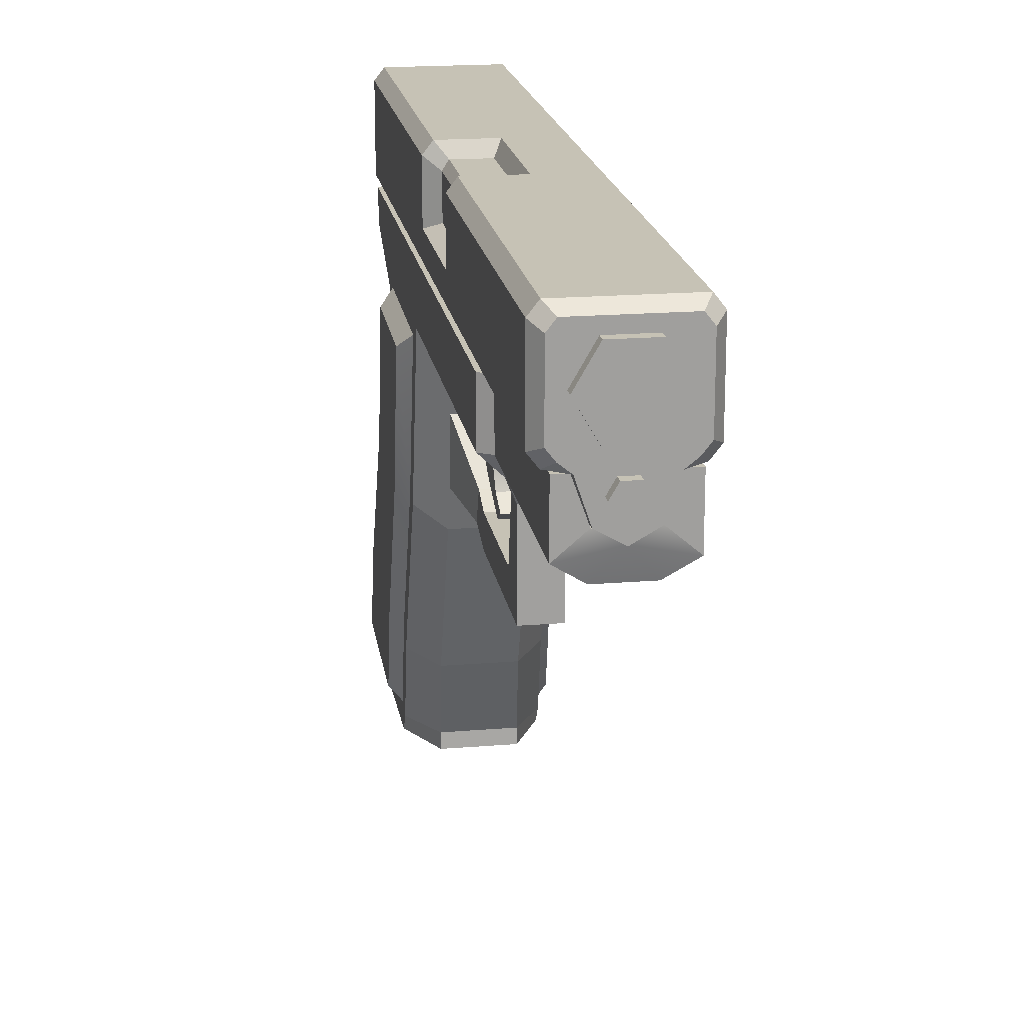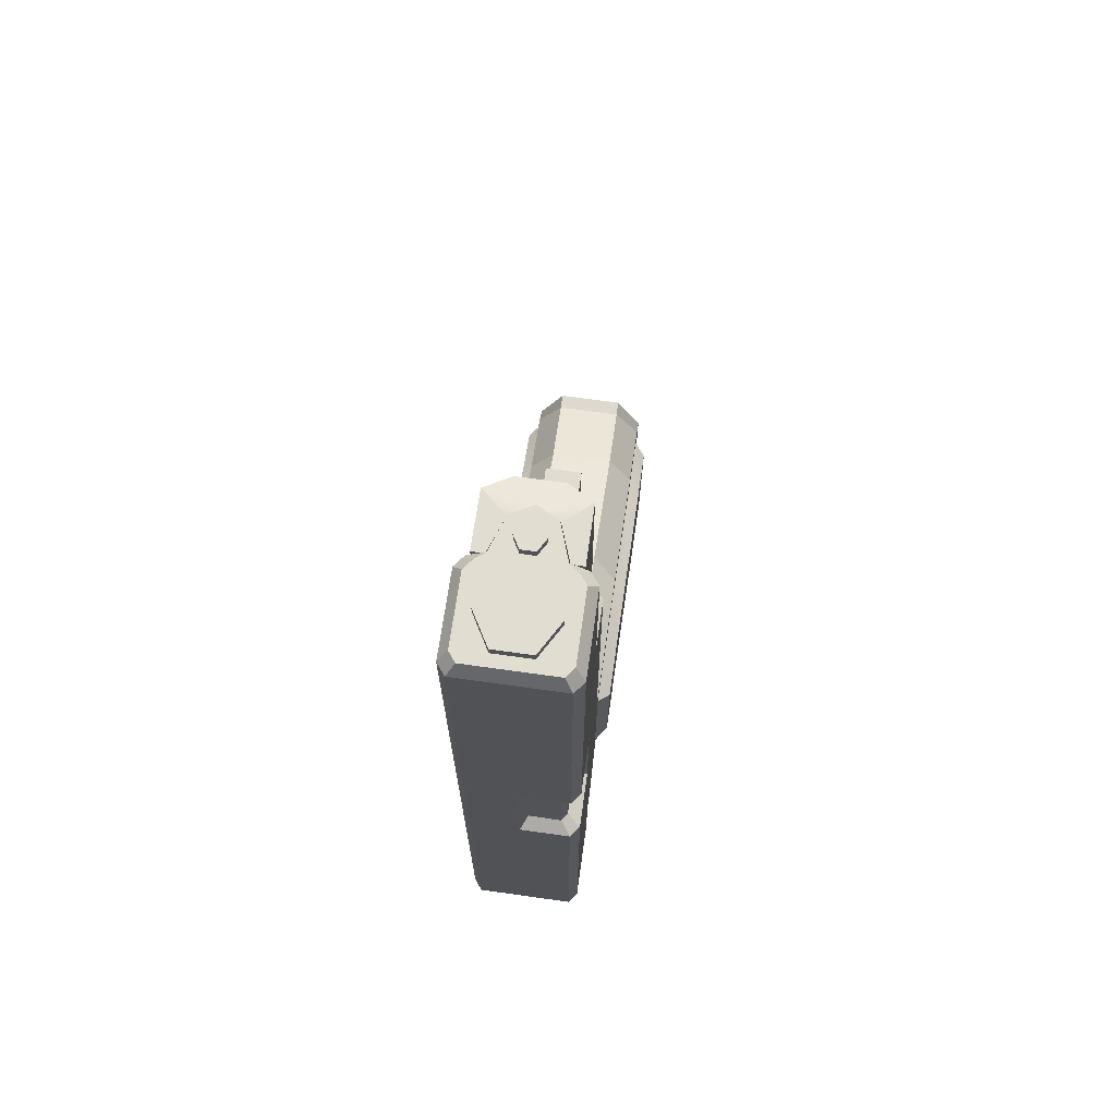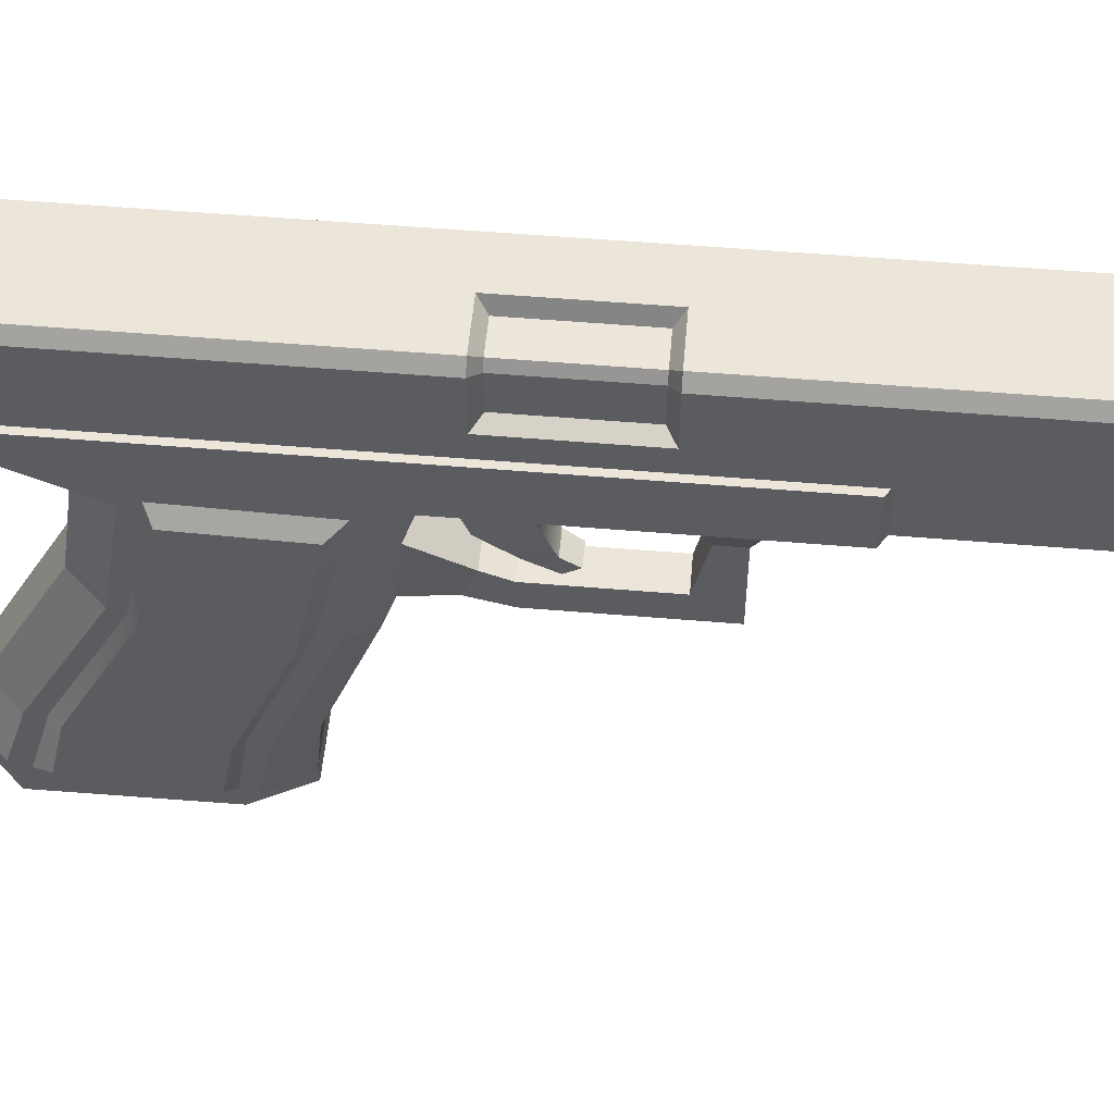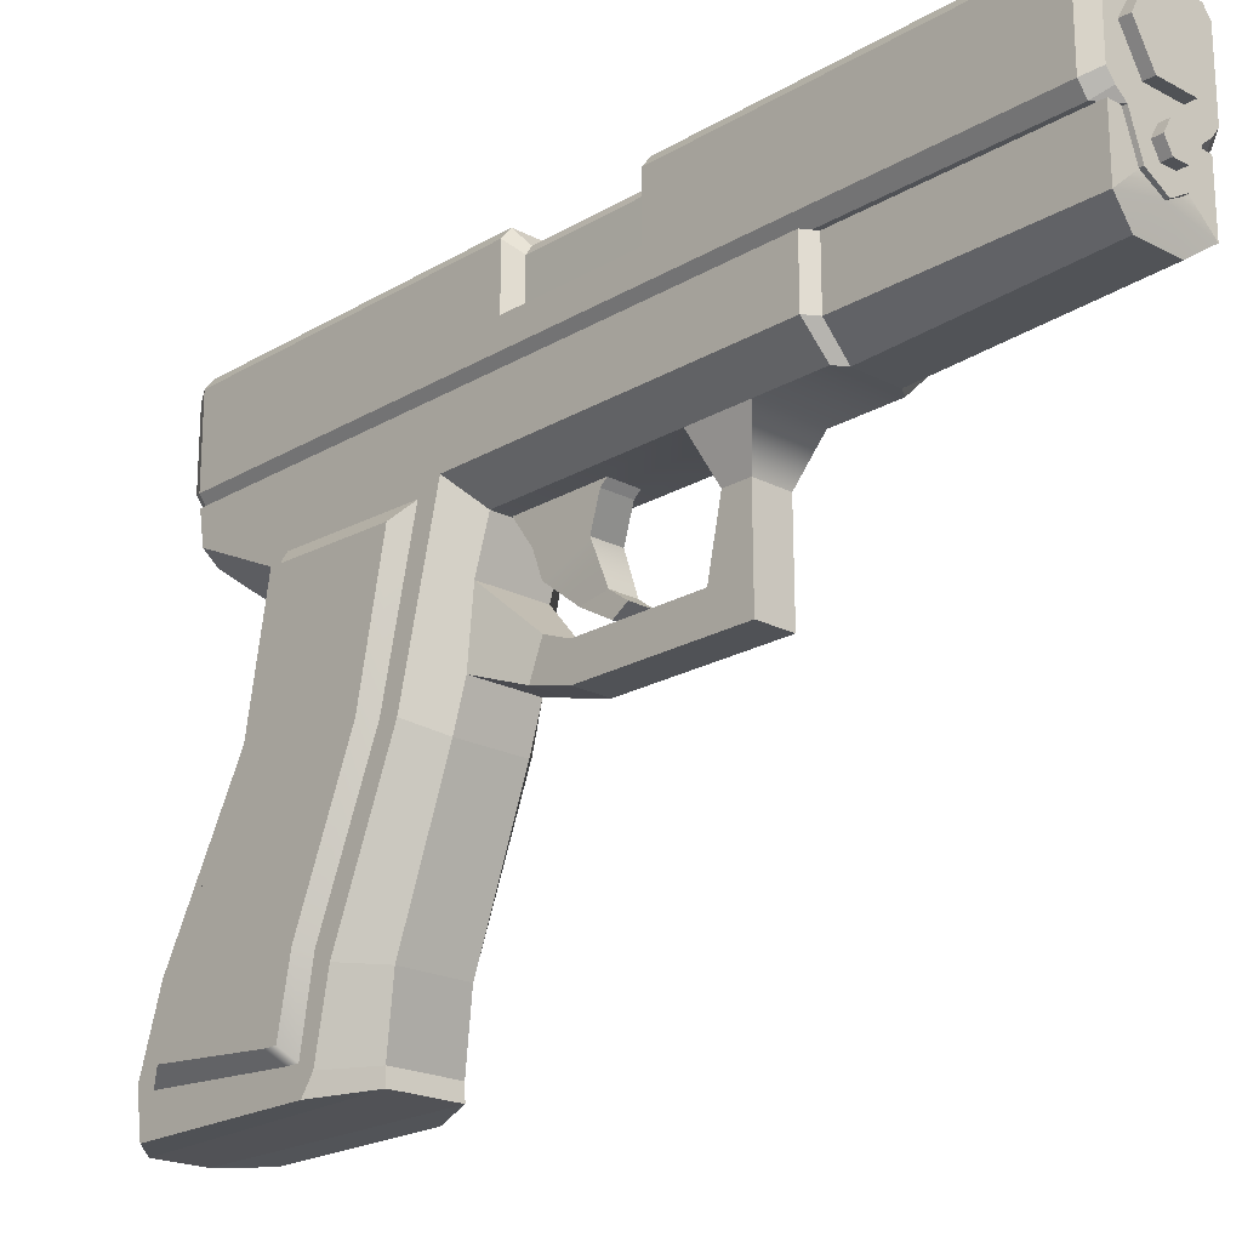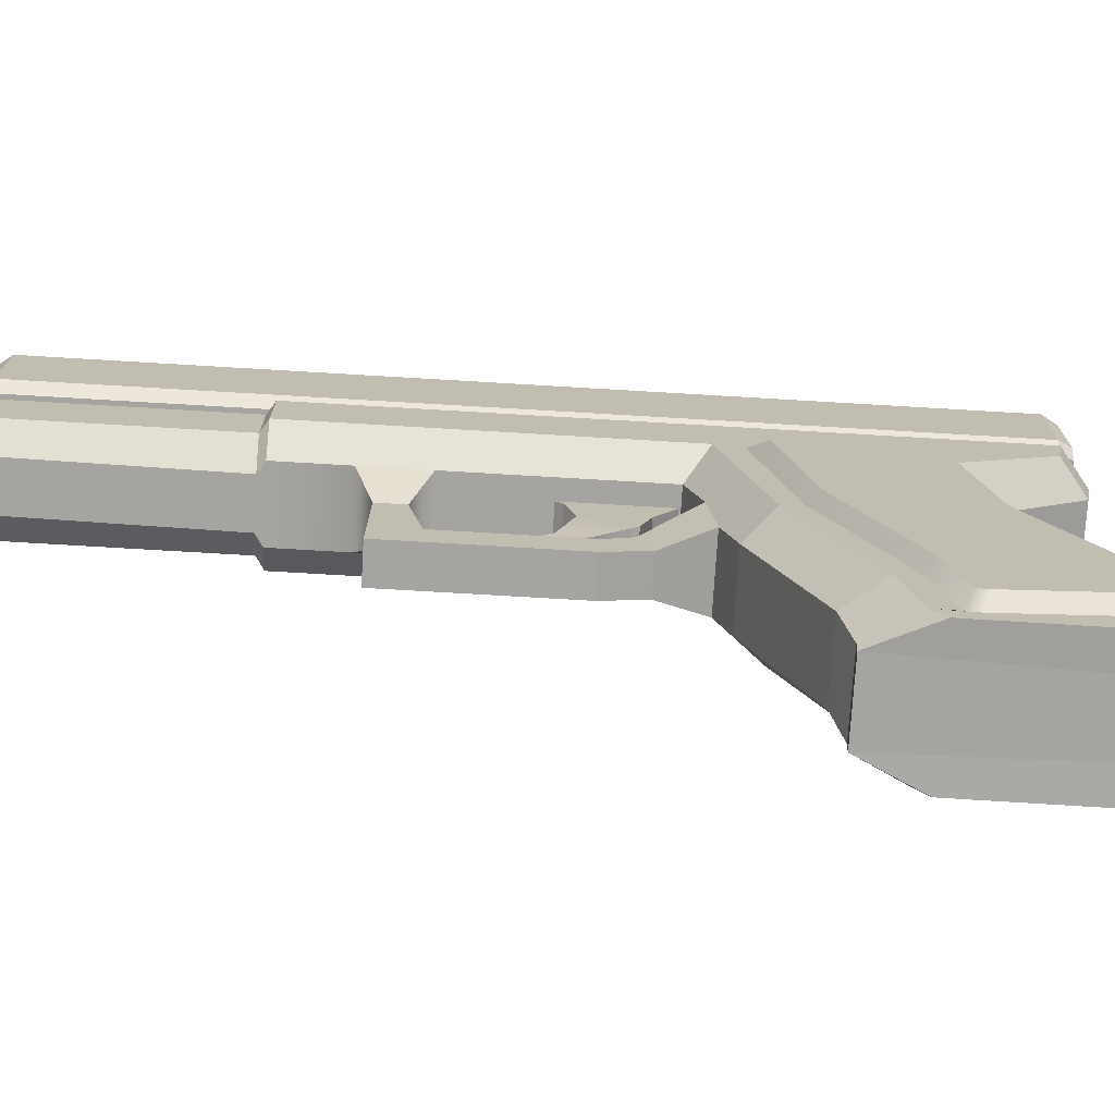
<metadata>
{"format":"obj","ext":"obj","renderer":"f3d","projection":"perspective","resolution":1024,"background":"white","views":[{"elev":18.9,"azim":-9.0,"up":"+Y"},{"elev":68.6,"azim":-172.0,"up":"+Z"},{"elev":54.5,"azim":-84.9,"up":"+Y"},{"elev":-20.7,"azim":-43.3,"up":"+Y"},{"elev":-73.4,"azim":86.6,"up":"+Y"}]}
</metadata>
<code>
v 1.349 11.9 45.18
v 2.697 14.24 45.18
v 1.349 16.57 45.18
v -1.349 16.57 45.18
v -2.697 14.24 45.18
v -1.349 11.9 45.18
v 1.349 11.9 48.5
v 2.697 14.24 48.5
v 1.349 16.57 48.5
v -1.349 16.57 48.5
v -2.697 14.24 48.5
v -1.349 11.9 48.5
v 0.9266 12.63 48.5
v 1.853 14.24 48.5
v 0 14.24 48.5
v 0.9266 15.84 48.5
v -0.9266 15.84 48.5
v -1.853 14.24 48.5
v -0.9266 12.63 48.5
v -4.213 -3.445 -6.567
v -4.213 -4.988 5.251
v -4.213 5.466 -4.949
v -4.213 6.439 7.991
v -4.213 -14.16 -12.41
v -4.213 -15.85 0.7934
v -4.213 -19.23 -14.06
v -4.213 -20.79 -0.1708
v -4.213 -22.15 -13.61
v -4.213 -22.02 -1.03
v -4.213 10.5 -4.949
v -4.213 8.201 -10.8
v -4.213 10.5 -11.2
v -4.213 6.439 31.44
v -4.213 10.49 31.44
v -3.391 6.439 31.97
v -3.391 10.49 31.97
v -3.391 6.439 47.57
v -3.391 10.49 47.57
v -1.868 -3.445 -9.103
v -1.868 4.813 -7.715
v -1.868 -14.16 -14.94
v -1.868 -19.23 -16.6
v -1.868 -22.15 -16.14
v -1.868 8.201 -12.6
v -1.868 10.5 -13
v 0 10.5 -13
v -2.379 -5.998 7.104
v -2.379 4.675 9.499
v -2.379 -16.14 3.301
v -2.379 -20.76 2.821
v -2.379 -21.84 2.881
v -2.379 4.675 31.4
v -1.611 4.675 31.9
v -1.611 5.223 47.08
v 0 4.675 9.499
v 0 4.675 22.53
v -2.379 4.675 22.53
v -2.379 4.675 26.73
v -2.379 -3.151 8.017
v 0 1.434 8.459
v -2.379 1.434 8.459
v -1.274 -4.242 11.15
v -1.274 -1.969 12.06
v 0 -1.969 12.06
v -1.274 -4.983 13.99
v -1.274 -2.711 13.95
v 0 -2.711 13.95
v -1.274 -4.983 25.64
v -1.274 -2.711 22.79
v 0 -2.711 22.79
v 0 1.671 23.74
v -1.274 1.671 23.74
v -1.274 1.671 25.59
v -3.283 10.5 -9.788
v -2.501 10.49 47.57
v 0 10.5 -9.431
v -2.381 7.984 -10.23
v 0 7.143 -8.886
v -1.599 7.975 47.57
v 0 7.135 47.57
v 4.213 -3.445 -6.567
v 4.213 -4.988 5.251
v 4.213 5.466 -4.949
v 4.213 6.439 7.991
v 4.213 -14.16 -12.41
v 4.213 -15.85 0.7934
v 4.213 -19.23 -14.06
v 4.213 -20.79 -0.1708
v 4.213 -22.15 -13.61
v 4.213 -22.02 -1.03
v 4.213 10.5 -4.949
v 4.213 8.201 -10.8
v 4.213 10.5 -11.2
v 4.213 6.439 31.44
v 4.213 10.49 31.44
v 3.391 6.439 31.97
v 3.391 10.49 31.97
v 3.391 6.439 47.57
v 3.391 10.49 47.57
v 1.868 -3.445 -9.103
v 1.868 4.813 -7.715
v 1.868 -14.16 -14.94
v 1.868 -19.23 -16.6
v 1.868 -22.15 -16.14
v 1.868 8.201 -12.6
v 1.868 10.5 -13
v 2.379 -5.998 7.104
v 2.379 4.675 9.499
v 2.379 -16.14 3.301
v 2.379 -20.76 2.821
v 2.379 -21.84 2.881
v 2.379 4.675 31.4
v 1.611 4.675 31.9
v 1.611 5.223 47.08
v 2.379 4.675 22.53
v 2.379 4.675 26.73
v 2.379 -3.151 8.017
v 2.379 1.434 8.459
v 1.274 -4.242 11.15
v 1.274 -1.969 12.06
v 1.274 -4.983 13.99
v 1.274 -2.711 13.95
v 1.274 -4.983 25.64
v 1.274 -2.711 22.79
v 1.274 1.671 23.74
v 1.274 1.671 25.59
v 3.283 10.5 -9.638
v 2.501 10.49 47.57
v 2.381 7.984 -9.638
v 1.599 7.975 47.57
v -4.213 -3.764 -5.495
v -4.213 -4.744 3.963
v -4.213 5.629 6.383
v -4.213 5.913 -3.627
v -4.213 -13.97 -10.99
v -4.213 -15.04 -0.3729
v -4.213 -19.68 -12.7
v -4.213 -20.26 -1.278
v -4.213 -19.68 -12.7
v -4.213 -20.26 -2.202
v -4.213 5.913 -3.627
v 4.213 -3.764 -5.495
v 4.213 5.992 -3.704
v 4.213 5.908 6.227
v 4.213 -4.744 3.963
v 4.213 -15.04 -0.3729
v 4.213 -13.97 -10.99
v 4.213 -20.99 -1.815
v 4.213 -19.91 -12.86
v 4.213 -20.99 -2.738
v 4.213 -19.91 -12.86
v 4.213 5.992 -3.704
v -5.051 -3.826 -4.892
v -5.051 -4.708 3.189
v -5.051 4.634 5.119
v -5.051 4.875 -3.086
v -5.051 -13.91 -10.15
v -5.051 -14.87 -1.039
v -5.051 -18.77 -11.3
v -5.051 -19.44 -1.947
v -5.051 -18.77 -11.3
v -5.051 -19.44 -2.87
v -5.051 4.875 -3.086
v 5.051 -3.826 -4.892
v 5.051 4.875 -3.086
v 5.051 4.738 5.095
v 5.051 -4.708 3.189
v 5.051 -14.87 -1.039
v 5.051 -13.91 -10.15
v 5.051 -20.11 -2.219
v 5.051 -19.22 -11.66
v 5.051 -20.11 -3.142
v 5.051 -19.22 -11.66
v 5.051 4.875 -3.086
v -1.069 0.7931 11.76
v -1.069 2.07 15.02
v 1.069 0.7931 11.76
v 1.069 2.07 15.02
v -1.069 2.632 11.07
v -1.069 4.277 15.69
v 1.069 4.277 15.69
v 1.069 2.632 11.07
v -1.069 6.625 8.221
v -1.069 7.739 19.76
v 1.069 7.739 19.76
v 1.069 6.625 8.221
v 0.9311 -1.121 14.15
v 0.9311 -0.8077 16.13
v -0.9311 -0.8077 16.13
v -0.9311 -1.121 14.15
v 0.8443 -2.346 16.28
v 0.8443 -1.687 17.31
v -0.8443 -1.687 17.31
v -0.8443 -2.346 16.28
v -4.326 11.3 -11.18
v -4.326 11.3 46.86
v -4.326 17.2 -11.18
v -4.326 17.2 46.86
v -3.698 18 -11.18
v -3.698 18 46.86
v -3.698 10.5 46.86
v -3.698 10.5 -11.18
v -3.665 11.75 47.8
v -3.665 16.75 47.8
v -3.132 17.43 47.8
v -3.132 11.07 47.8
v -3.851 11.63 -12.09
v -3.851 16.87 -12.09
v -3.291 17.59 -12.09
v -3.291 10.91 -12.09
v 2.043 11.07 47.8
v -3.698 18 -9.986
v -3.698 18 -7.092
v -2.043 11.07 47.8
v -2.412 10.5 47.8
v 0 10.5 42.34
v -2.412 10.5 42.34
v 0 7.135 47.8
v -1.563 8.017 47.8
v 0 7.135 42.34
v -1.932 8.017 42.34
v 4.326 11.3 -11.18
v 4.326 11.3 46.86
v 4.326 17.2 -11.18
v 4.326 17.2 46.86
v 3.698 18 -11.18
v 3.698 18 46.86
v 3.698 10.5 46.86
v 3.698 10.5 -11.18
v 3.665 11.75 47.8
v 3.665 16.75 47.8
v 3.132 17.43 47.8
v 3.132 11.07 47.8
v 3.851 11.63 -12.09
v 3.851 16.87 -12.09
v 3.291 17.59 -12.09
v 3.291 10.91 -12.09
v 3.698 18 -9.986
v 3.698 18 -7.092
v 2.412 10.5 47.8
v 2.412 10.5 42.34
v 1.563 8.017 47.8
v 1.932 8.017 42.34
v -3.698 18 12.26
v -4.326 17.2 12.26
v -0.000434 18 12.26
v -0.000552 18 21.88
v -3.698 18 21.88
v -4.326 17.2 21.88
v -4.326 13.17 12.26
v -4.326 13.17 21.88
v -3.338 16.44 12.91
v -2.938 17.06 12.91
v -3.338 16.44 21.23
v -2.938 17.06 21.23
v -0.4892 17.04 21.23
v -0.4891 17.04 12.91
v -3.312 13.58 12.91
v -3.312 13.58 21.23
v -3.698 18 3.078
v -3.698 10.5 3.062
v -4.326 17.2 3.076
v 3.698 18 3.078
v 3.698 10.5 3.062
v 4.326 11.3 3.064
v -4.326 11.3 3.064
v 4.326 17.2 3.076
v -4.326 17.2 -6.291
v 3.698 10.5 -6.303
v 4.326 11.3 -6.302
v -3.698 10.5 -6.303
v -4.326 11.3 -6.302
v 4.326 17.2 -6.291
v 0.511 8.558 47.8
v 1.022 9.443 47.8
v 0.511 10.33 47.8
v -0.511 10.33 47.8
v -1.022 9.443 47.8
v -0.511 8.558 47.8
v 0.511 8.558 48.45
v 1.022 9.443 48.45
v 0.511 10.33 48.45
v -0.511 10.33 48.45
v -1.022 9.443 48.45
v -0.511 8.558 48.45
v 0 9.443 48.45
f 1 2 8 7
f 2 3 9 8
f 3 4 10 9
f 4 5 11 10
f 5 6 12 11
f 6 1 7 12
f 13 14 15
f 14 16 15
f 16 17 15
f 17 18 15
f 18 19 15
f 19 13 15
f 7 8 14 13
f 8 9 16 14
f 9 10 17 16
f 10 11 18 17
f 11 12 19 18
f 12 7 13 19
f 153 154 155 156
f 154 153 157 158
f 158 157 159 160
f 160 159 161 162
f 156 155 163
f 22 30 32 31
f 30 23 33 34
f 34 33 35 36
f 36 35 37 38
f 39 20 22 40
f 24 20 39 41
f 26 24 41 42
f 28 26 42 43
f 22 31 44 40
f 31 32 45 44
f 41 39 100 102
f 42 41 102 103
f 43 42 103 104
f 21 47 59 61 48 23
f 21 25 49 47
f 25 27 50 49
f 27 29 51 50
f 33 23 48 57
f 35 33 52 53
f 37 35 53 54
f 59 47 107 117
f 57 48 55 56
f 53 52 112 113
f 54 53 113 114
f 33 57 58
f 52 58 116 112
f 33 58 52
f 48 61 60 55
f 61 59 62 63
f 62 59 117 119
f 60 61 63 64
f 63 62 65 66
f 65 62 119 121
f 64 63 66 67
f 66 65 68 69
f 68 65 121 123
f 67 66 69 70
f 70 69 72 71
f 69 68 73 72
f 73 68 123 126
f 71 72 57 56
f 72 73 58 57
f 58 73 126 116
f 34 36 30
f 74 32 30
f 75 74 30 36 38
f 46 74 76
f 78 77 79 80
f 76 74 77 78
f 74 75 79 77
f 45 32 74 46
f 37 80 79
f 79 75 38 37
f 80 37 54 114 98
f 51 43 104 111
f 29 28 43 51
f 164 165 166 167
f 167 168 169 164
f 168 170 171 169
f 170 172 173 171
f 165 174 166
f 83 92 93 91
f 91 95 94 84
f 95 97 96 94
f 97 99 98 96
f 100 101 83 81
f 85 102 100 81
f 87 103 102 85
f 89 104 103 87
f 83 101 105 92
f 92 105 106 93
f 40 101 100 39
f 44 105 101 40
f 46 106 105 44 45
f 82 84 108 118 117 107
f 82 107 109 86
f 86 109 110 88
f 88 110 111 90
f 94 115 108 84
f 96 113 112 94
f 98 114 113 96
f 49 109 107 47
f 50 110 109 49
f 51 111 110 50
f 115 56 55 108
f 94 116 115
f 94 112 116
f 108 55 60 118
f 118 120 119 117
f 60 64 120 118
f 120 122 121 119
f 64 67 122 120
f 122 124 123 121
f 67 70 124 122
f 70 71 125 124
f 124 125 126 123
f 71 56 115 125
f 125 115 116 126
f 95 91 97
f 127 91 93
f 128 99 97 91 127
f 46 76 127
f 78 80 130 129
f 76 78 129 127
f 127 129 130 128
f 106 46 127 93
f 98 130 80
f 130 98 99 128
f 90 111 104 89
f 21 23 133 132
f 22 20 131 134
f 20 24 135 131
f 25 21 132 136
f 24 26 137 135
f 27 25 136 138
f 26 28 139 137
f 28 29 140 139
f 29 27 138 140
f 23 30 141 133
f 30 22 134 141
f 81 83 143 142
f 84 82 145 144
f 82 86 146 145
f 85 81 142 147
f 86 88 148 146
f 87 85 147 149
f 88 90 150 148
f 90 89 151 150
f 89 87 149 151
f 83 91 152 143
f 91 84 144 152
f 132 133 155 154
f 134 131 153 156
f 131 135 157 153
f 136 132 154 158
f 135 137 159 157
f 138 136 158 160
f 137 139 161 159
f 139 140 162 161
f 140 138 160 162
f 133 141 163 155
f 141 134 156 163
f 142 143 165 164
f 144 145 167 166
f 145 146 168 167
f 147 142 164 169
f 146 148 170 168
f 149 147 169 171
f 148 150 172 170
f 150 151 173 172
f 151 149 171 173
f 143 152 174 165
f 152 144 166 174
f 176 175 190 189
f 183 184 185 186
f 177 178 188 187
f 191 192 193 194
f 178 176 189 188
f 175 177 187 190
f 175 176 180 179
f 176 178 181 180
f 178 177 182 181
f 177 175 179 182
f 179 180 184 183
f 180 181 185 184
f 181 182 186 185
f 182 179 183 186
f 189 190 194 193
f 190 187 191 194
f 188 192 191 187
f 189 193 192 188
f 238 212 213 239
f 241 216 217 261 264
f 204 203 230 231
f 234 207 208 235
f 205 204 231 232
f 208 209 236 235
f 214 203 206
f 214 211 230
f 211 233 230
f 210 207 234 237
f 196 203 204 198
f 200 205 232 227
f 200 198 204 205
f 196 201 206 203
f 207 195 197 208
f 197 199 209 208
f 209 199 226 236
f 202 210 237 229
f 202 195 207 210
f 197 212 199
f 213 212 197
f 213 197 268
f 206 215 214
f 221 220 218 219
f 195 202 271 272
f 251 250 266 196
f 211 214 219 218
f 214 215 219
f 217 216 220 221
f 215 217 221 219
f 201 215 206
f 230 223 225 231
f 227 232 231 225
f 223 230 233 228
f 222 234 235 224
f 224 235 236 226
f 229 237 234 222
f 224 226 238
f 239 224 238
f 224 239 273
f 233 211 240
f 243 242 218 220
f 241 264 228 240
f 228 264 265 223
f 223 265 267 225
f 211 218 242
f 211 242 240
f 241 243 220 216
f 240 242 243 241
f 228 233 240
f 227 263 246 247
f 230 203 214
f 253 252 254 255
f 244 246 260
f 255 256 257 253
f 248 198 200
f 248 249 198
f 200 227 247 248
f 197 195 272 268
f 249 251 196 198
f 252 258 259 254
f 226 199 212 238
f 244 245 252 253
f 249 248 255 254
f 248 247 256 255
f 247 246 257 256
f 246 244 253 257
f 245 250 258 252
f 250 251 259 258
f 251 249 254 259
f 264 261 271 269
f 260 262 245 244
f 261 217 215 201
f 266 261 201 196
f 263 227 225
f 267 263 225
f 265 264 269 270
f 267 265 270 273
f 263 260 246
f 262 266 250 245
f 213 268 262 260
f 272 271 261 266
f 273 239 263 267
f 239 213 260 263
f 268 272 266 262
f 269 271 202 229
f 270 269 229 222
f 273 270 222 224
f 274 275 281 280
f 275 276 282 281
f 276 277 283 282
f 277 278 284 283
f 278 279 285 284
f 279 274 280 285
f 286 280 281
f 286 281 282
f 286 282 283
f 286 283 284
f 286 284 285
f 280 286 285

</code>
